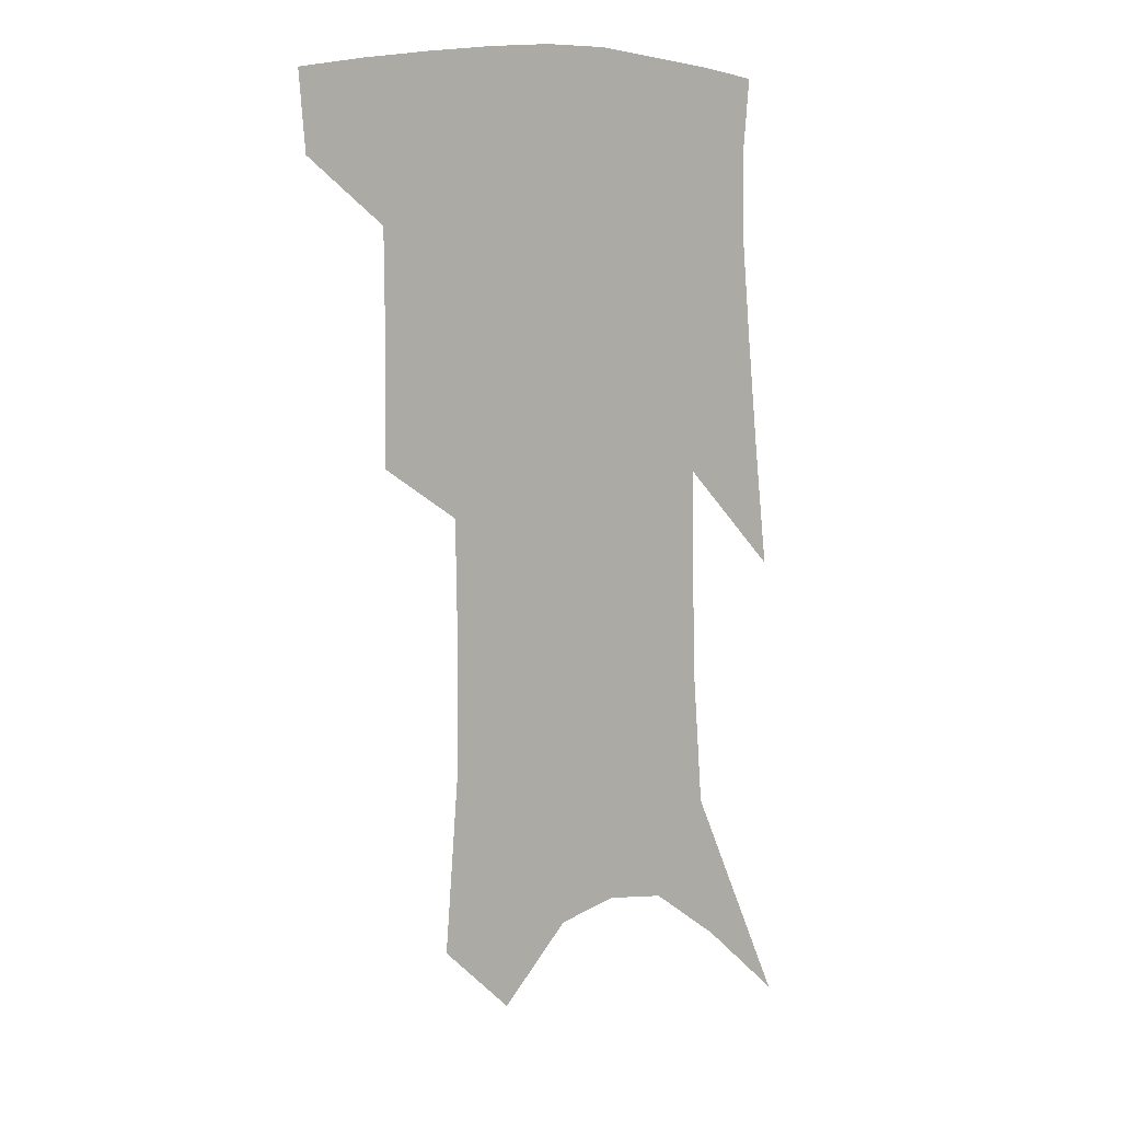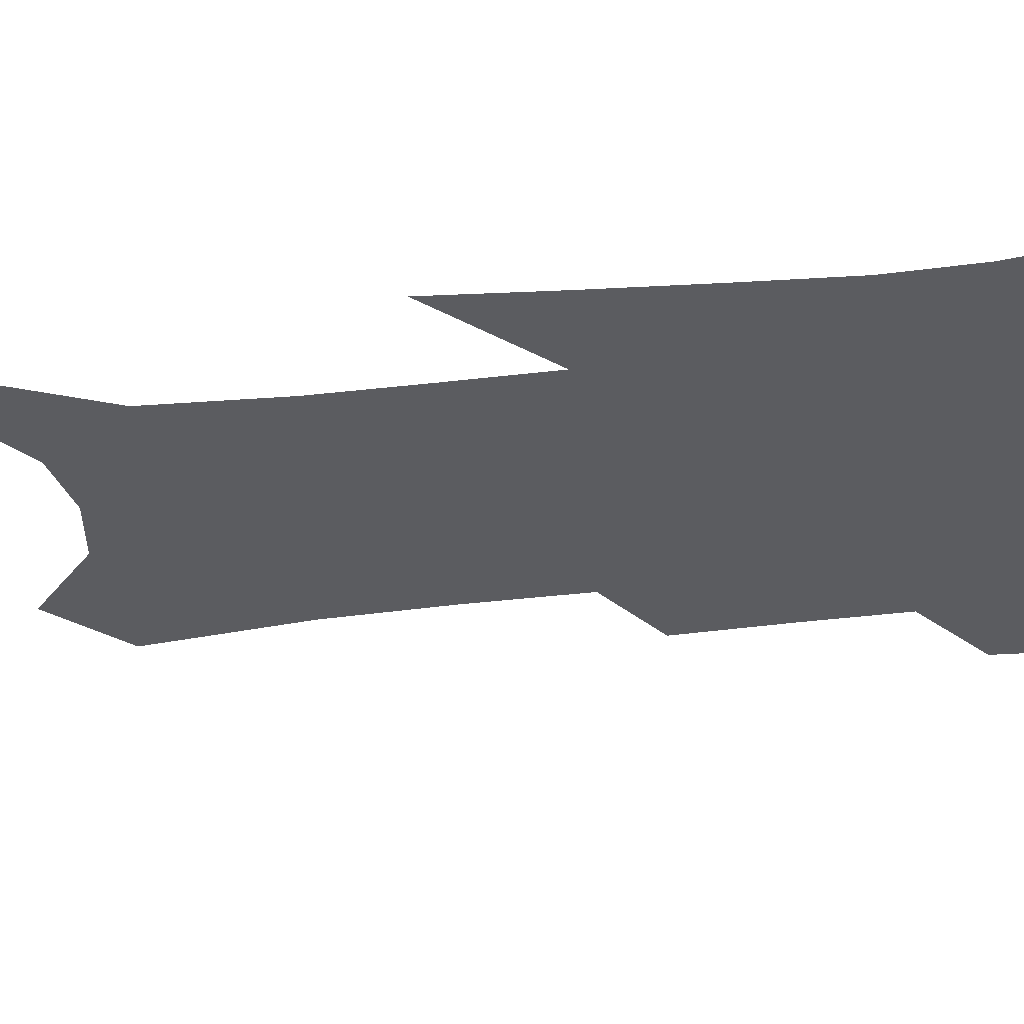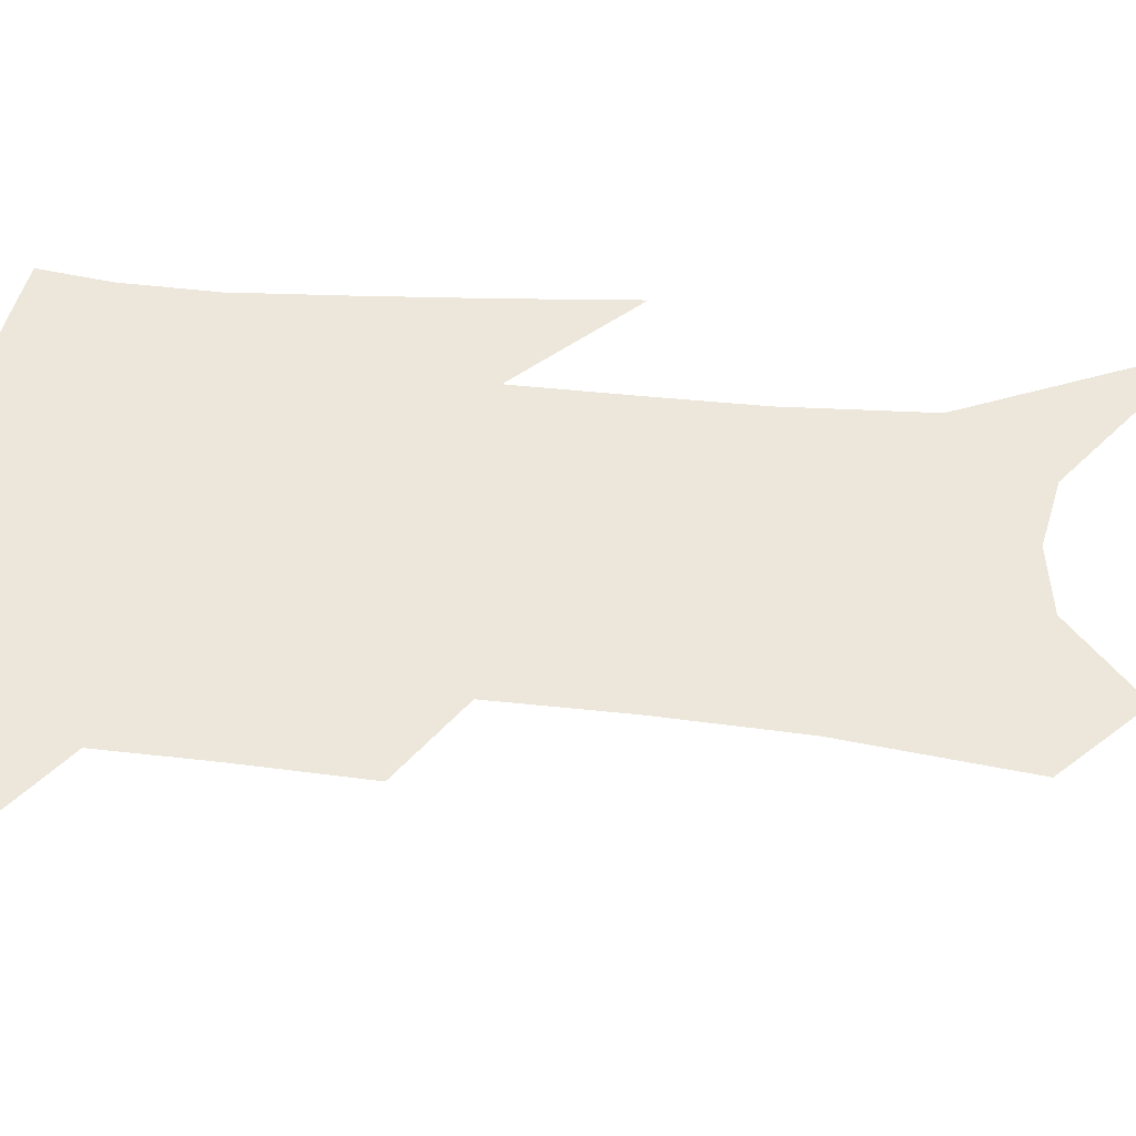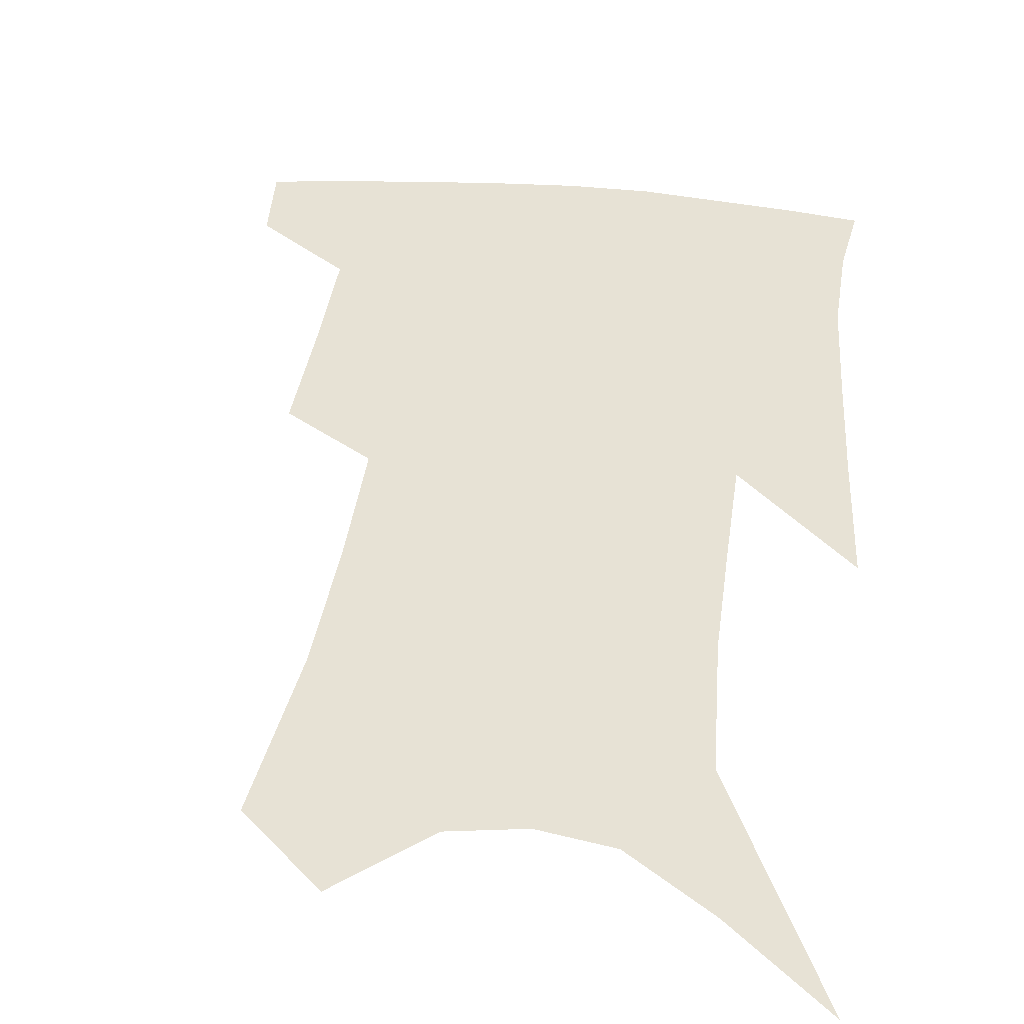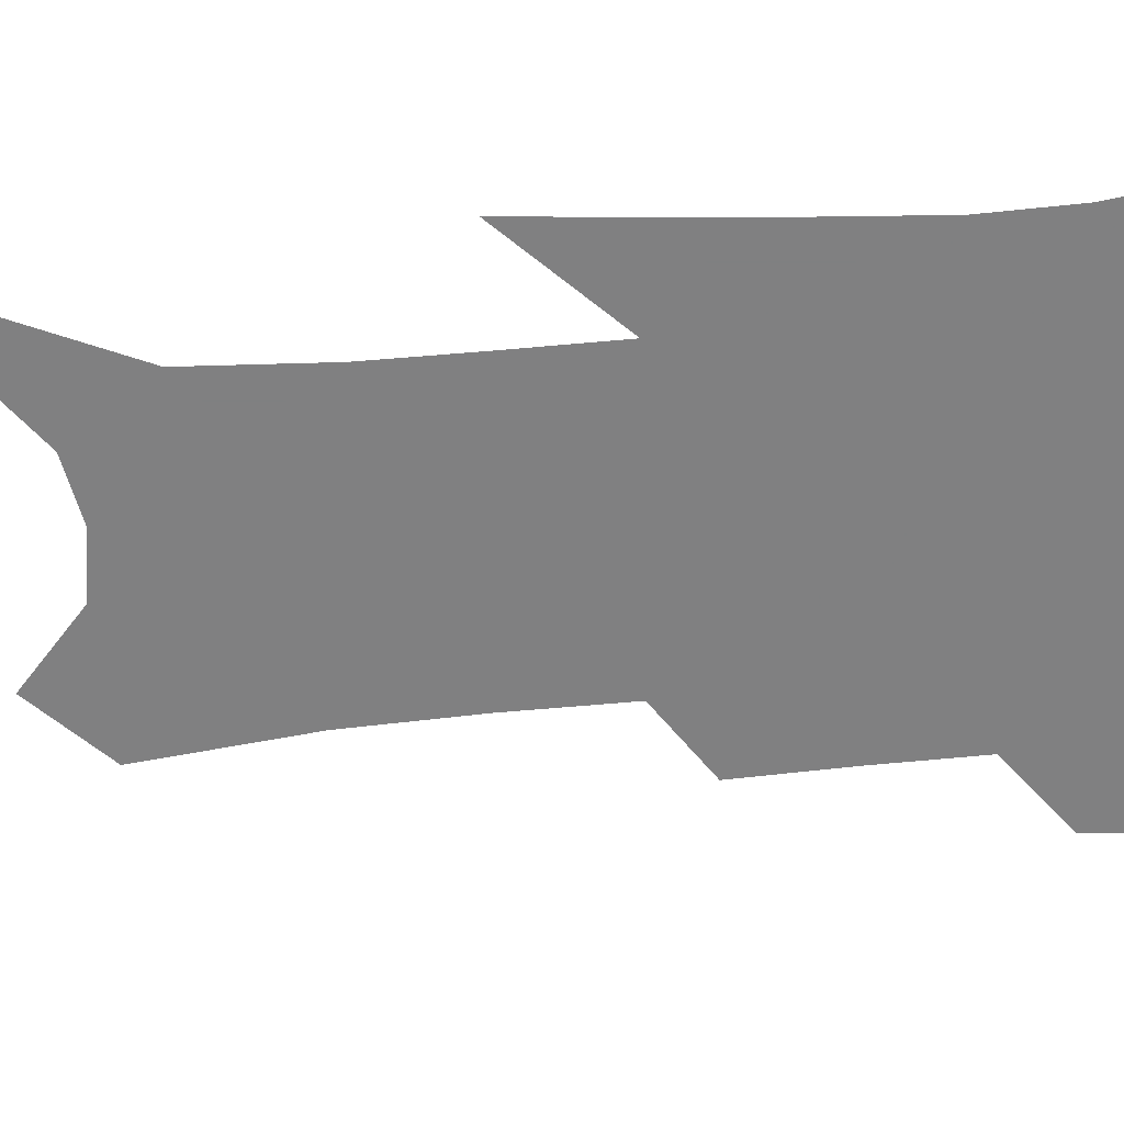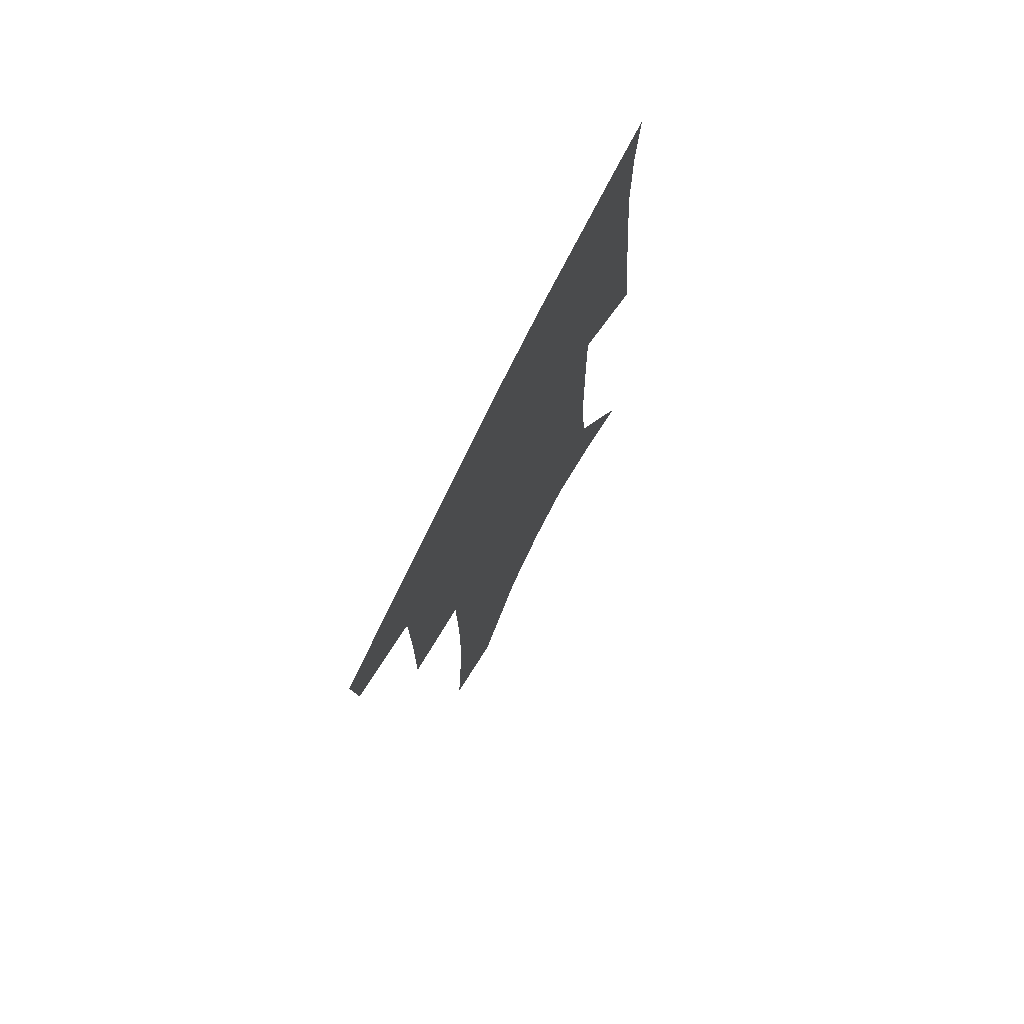
<metadata>
{"format":"obj","ext":"obj","renderer":"f3d","projection":"perspective","resolution":1024,"background":"white","views":[{"elev":7.4,"azim":-41.3,"up":"+Y"},{"elev":-35.3,"azim":100.3,"up":"+Z"},{"elev":50.3,"azim":-82.3,"up":"+Z"},{"elev":40.2,"azim":8.8,"up":"+Z"},{"elev":-60.0,"azim":96.4,"up":"+Z"},{"elev":75.3,"azim":-63.6,"up":"+Y"}]}
</metadata>
<code>
v 479.6 381.4 0
v 477.2 406.4 0
v 507.2 288.4 0
v 507.6 327 0
v 507.3 361.4 0
v 504.6 386.6 0
v 501 410.4 0
v 529.5 132.9 0
v 534.2 188.6 0
v 534.7 231.4 0
v 534 271.5 0
v 532.2 306.4 0
v 532 339.8 0
v 530.4 366.4 0
v 527.8 390 0
v 524.9 413.7 0
v 554.3 110.1 0
v 558.1 170.6 0
v 557.1 208.2 0
v 557.2 251.3 0
v 555.4 283.3 0
v 555 318.1 0
v 554.4 346.3 0
v 553.7 370.8 0
v 551.4 393.1 0
v 548.7 416.5 0
v 578.9 133.5 0
v 579.1 181.7 0
v 578 220.3 0
v 576.9 255.5 0
v 575.6 287.7 0
v 575.5 321.9 0
v 575.4 348.5 0
v 575.5 373 0
v 574.8 394.9 0
v 572.3 418.6 0
v 600.6 137.8 0
v 599.1 183 0
v 597.8 220.9 0
v 596.7 259.9 0
v 596 294.4 0
v 595.6 323.8 0
v 596 350.4 0
v 596.7 374.2 0
v 597.2 395.5 0
v 595.8 419 0
v 622.6 134.4 0
v 620.5 174 0
v 617.2 222.2 0
v 616.6 255.7 0
v 616.8 287 0
v 616 319 0
v 615.6 350.5 0
v 617.2 372.9 0
v 618.8 395.2 0
v 620.4 416.9 0
v 648.4 116.2 0
v 642.7 164.7 0
v 639 209.3 0
v 638.1 244.1 0
v 637.4 280.3 0
v 636.6 313.8 0
v 636.5 343.6 0
v 638.2 368.9 0
v 639.8 393.8 0
v 642.5 415.1 0
v 678.1 90.27 0
v 673.3 245.7 0
v 668.4 287.2 0
v 664.4 324.3 0
v 660.9 360 0
v 660.7 389.6 0
v 663.1 412.5 0
v 691 451 0
f 5 6 1
f 1 6 2
f 6 7 2
f 11 12 3
f 3 12 4
f 12 13 4
f 4 13 5
f 13 14 5
f 5 14 6
f 14 15 6
f 6 15 7
f 15 16 7
f 17 18 8
f 8 18 9
f 18 19 9
f 9 19 10
f 19 20 10
f 10 20 11
f 20 21 11
f 11 21 12
f 21 22 12
f 12 22 13
f 22 23 13
f 13 23 14
f 23 24 14
f 14 24 15
f 24 25 15
f 15 25 16
f 25 26 16
f 17 27 18
f 27 28 18
f 18 28 19
f 28 29 19
f 19 29 20
f 29 30 20
f 20 30 21
f 30 31 21
f 21 31 22
f 31 32 22
f 22 32 23
f 32 33 23
f 23 33 24
f 33 34 24
f 24 34 25
f 34 35 25
f 25 35 26
f 35 36 26
f 27 37 28
f 37 38 28
f 28 38 29
f 38 39 29
f 29 39 30
f 39 40 30
f 30 40 31
f 40 41 31
f 31 41 32
f 41 42 32
f 32 42 33
f 42 43 33
f 33 43 34
f 43 44 34
f 34 44 35
f 44 45 35
f 35 45 36
f 45 46 36
f 37 47 38
f 47 48 38
f 38 48 39
f 48 49 39
f 39 49 40
f 49 50 40
f 40 50 41
f 50 51 41
f 41 51 42
f 51 52 42
f 42 52 43
f 52 53 43
f 43 53 44
f 53 54 44
f 44 54 45
f 54 55 45
f 45 55 46
f 55 56 46
f 47 57 48
f 57 58 48
f 48 58 49
f 58 59 49
f 49 59 50
f 59 60 50
f 50 60 51
f 60 61 51
f 51 61 52
f 61 62 52
f 52 62 53
f 62 63 53
f 53 63 54
f 63 64 54
f 54 64 55
f 64 65 55
f 55 65 56
f 65 66 56
f 57 67 58
f 61 68 62
f 68 69 62
f 62 69 63
f 69 70 63
f 63 70 64
f 70 71 64
f 64 71 65
f 71 72 65
f 65 72 66
f 72 73 66

</code>
